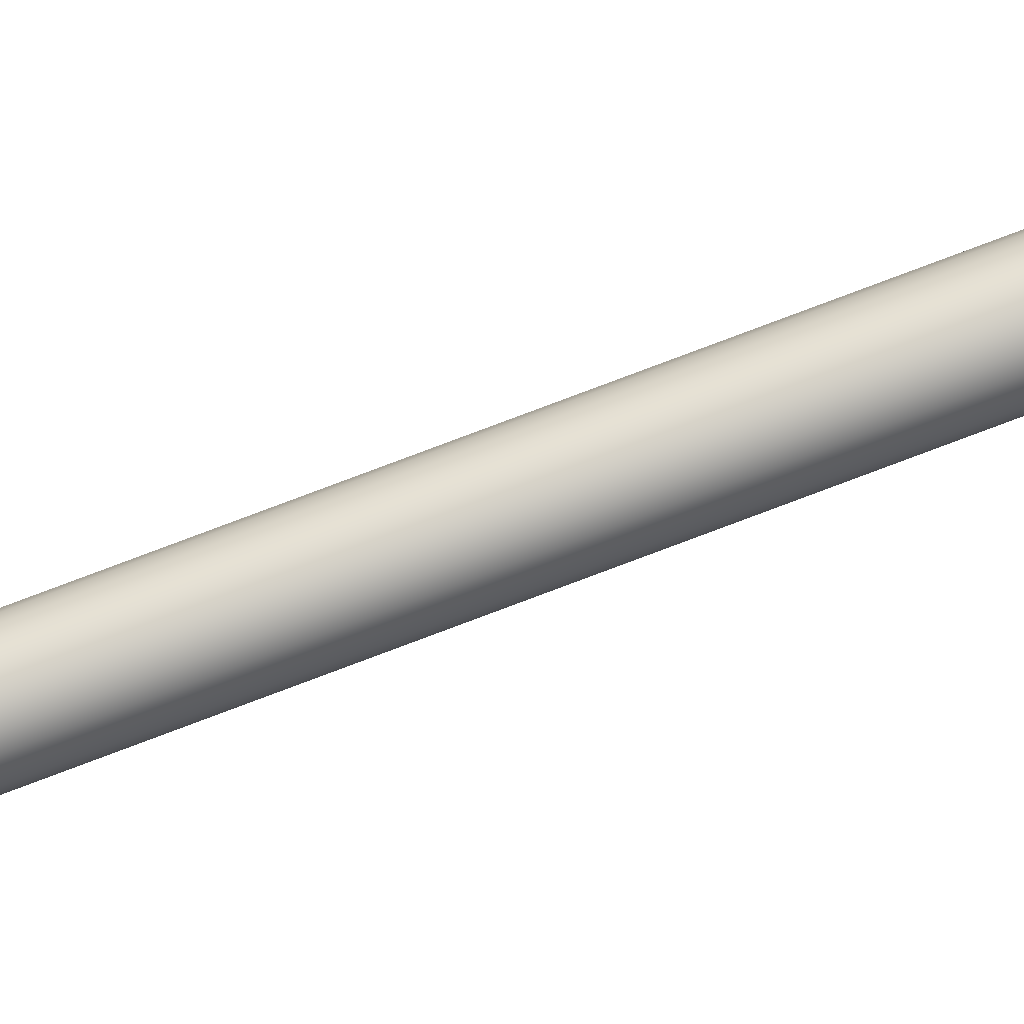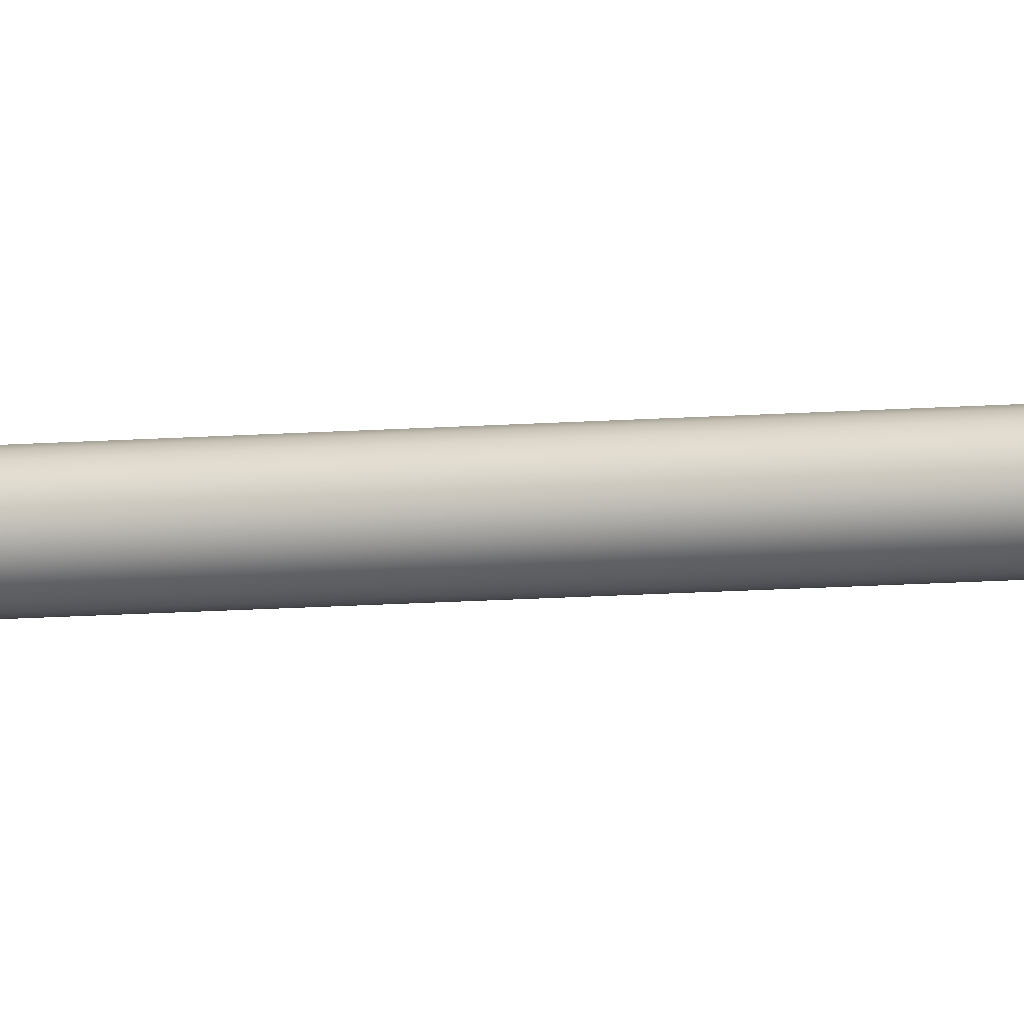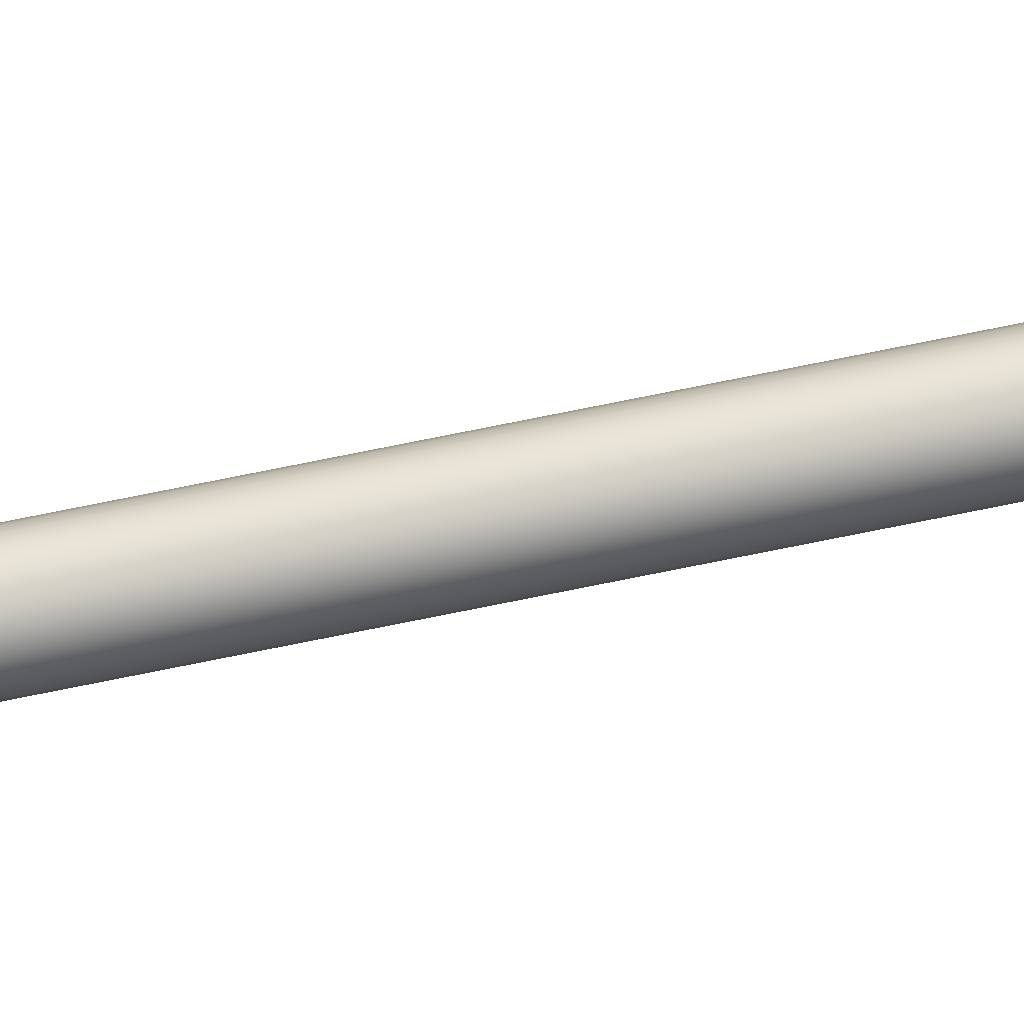
<metadata>
{"format":"obj","ext":"obj","renderer":"f3d","projection":"perspective","resolution":1024,"background":"white","views":[{"elev":78.3,"azim":69.3,"up":"+Z"},{"elev":-9.1,"azim":103.9,"up":"+Z"},{"elev":74.0,"azim":-101.5,"up":"+Z"}]}
</metadata>
<code>
v 10.81 34.06 -13.89
v 10.81 34.06 -14.01
v 10.79 34.06 -13.89
v 10.79 34.06 -14.01
v 10.78 34.06 -13.89
v 10.78 34.06 -14.01
v 10.76 34.06 -13.9
v 10.76 34.06 -14
v 10.75 34.06 -13.91
v 10.75 34.06 -13.99
v 10.74 34.06 -13.92
v 10.74 34.06 -13.98
v 10.73 34.06 -13.93
v 10.73 34.06 -13.97
v 10.73 34.06 -13.95
v 10.82 34.06 -14
v 10.82 34.06 -13.9
v 10.84 34.06 -13.99
v 10.84 34.06 -13.91
v 10.85 34.06 -13.98
v 10.85 34.06 -13.92
v 10.85 34.06 -13.97
v 10.85 34.06 -13.93
v 10.86 34.06 -13.95
v 10.78 33.83 -13.89
v 10.78 33.83 -14.01
v 10.79 33.83 -13.89
v 10.79 33.83 -14.01
v 10.81 33.83 -13.89
v 10.81 33.83 -14.01
v 10.82 33.83 -13.9
v 10.82 33.83 -14
v 10.84 33.83 -13.91
v 10.84 33.83 -13.99
v 10.85 33.83 -13.92
v 10.85 33.83 -13.98
v 10.85 33.83 -13.93
v 10.85 33.83 -13.97
v 10.86 33.83 -13.95
v 10.76 33.83 -14
v 10.76 33.83 -13.9
v 10.75 33.83 -13.99
v 10.75 33.83 -13.91
v 10.74 33.83 -13.98
v 10.74 33.83 -13.92
v 10.73 33.83 -13.97
v 10.73 33.83 -13.93
v 10.73 33.83 -13.95
v 10.79 33.81 -14.01
v 10.78 33.81 -14.01
v 10.76 33.81 -14
v 10.75 33.81 -13.99
v 10.74 33.81 -13.98
v 10.73 33.81 -13.97
v 10.73 33.81 -13.95
v 10.73 33.81 -13.93
v 10.74 33.81 -13.92
v 10.75 33.81 -13.91
v 10.76 33.81 -13.9
v 10.78 33.81 -13.89
v 10.79 33.81 -13.89
v 10.79 34.23 -13.89
v 10.78 34.23 -13.89
v 10.76 34.23 -13.9
v 10.75 34.23 -13.91
v 10.74 34.23 -13.92
v 10.73 34.23 -13.93
v 10.73 34.23 -13.95
v 10.73 34.23 -13.97
v 10.74 34.23 -13.98
v 10.75 34.23 -13.99
v 10.76 34.23 -14
v 10.78 34.23 -14.01
v 10.79 34.23 -14.01
v 10.81 33.81 -13.89
v 10.82 33.81 -13.9
v 10.84 33.81 -13.91
v 10.85 33.81 -13.92
v 10.85 33.81 -13.93
v 10.86 33.81 -13.95
v 10.85 33.81 -13.97
v 10.85 33.81 -13.98
v 10.84 33.81 -13.99
v 10.82 33.81 -14
v 10.81 33.81 -14.01
v 10.79 34.23 -13.87
v 10.79 33.81 -13.87
v 10.81 34.23 -13.87
v 10.81 33.81 -13.87
v 10.83 34.23 -13.88
v 10.83 33.81 -13.88
v 10.85 34.23 -13.89
v 10.85 33.81 -13.89
v 10.86 34.23 -13.91
v 10.86 33.81 -13.91
v 10.87 34.23 -13.93
v 10.87 33.81 -13.93
v 10.88 34.23 -13.95
v 10.88 33.81 -13.95
v 10.87 34.23 -13.97
v 10.87 33.81 -13.97
v 10.86 34.23 -13.99
v 10.86 33.81 -13.99
v 10.85 34.23 -14.01
v 10.85 33.81 -14.01
v 10.83 34.23 -14.02
v 10.83 33.81 -14.02
v 10.81 34.23 -14.03
v 10.81 33.81 -14.03
v 10.79 34.23 -14.03
v 10.79 33.81 -14.03
v 10.81 34.23 -14.01
v 10.82 34.23 -14
v 10.84 34.23 -13.99
v 10.85 34.23 -13.98
v 10.85 34.23 -13.97
v 10.86 34.23 -13.95
v 10.85 34.23 -13.93
v 10.85 34.23 -13.92
v 10.84 34.23 -13.91
v 10.82 34.23 -13.9
v 10.81 34.23 -13.89
v 10.77 33.81 -13.87
v 10.75 33.81 -13.88
v 10.73 33.81 -13.89
v 10.72 33.81 -13.91
v 10.71 33.81 -13.93
v 10.71 33.81 -13.95
v 10.71 33.81 -13.97
v 10.72 33.81 -13.99
v 10.73 33.81 -14.01
v 10.75 33.81 -14.02
v 10.77 33.81 -14.03
v 10.77 34.23 -13.87
v 10.77 34.23 -14.03
v 10.75 34.23 -14.02
v 10.73 34.23 -14.01
v 10.72 34.23 -13.99
v 10.71 34.23 -13.97
v 10.71 34.23 -13.95
v 10.71 34.23 -13.93
v 10.72 34.23 -13.91
v 10.73 34.23 -13.89
v 10.75 34.23 -13.88
v 10.8 37.31 -13.93
v 10.8 37.31 -13.97
v 10.79 37.31 -13.93
v 10.79 37.31 -13.97
v 10.79 37.31 -13.93
v 10.79 37.31 -13.97
v 10.78 37.31 -13.93
v 10.78 37.31 -13.97
v 10.78 37.31 -13.94
v 10.78 37.31 -13.96
v 10.77 37.31 -13.94
v 10.77 37.31 -13.96
v 10.77 37.31 -13.94
v 10.77 37.31 -13.96
v 10.77 37.31 -13.95
v 10.8 37.31 -13.97
v 10.8 37.31 -13.93
v 10.81 37.31 -13.96
v 10.81 37.31 -13.94
v 10.81 37.31 -13.96
v 10.81 37.31 -13.94
v 10.81 37.31 -13.96
v 10.81 37.31 -13.94
v 10.81 37.31 -13.95
v 10.79 34.23 -13.93
v 10.8 34.23 -13.93
v 10.8 34.23 -13.93
v 10.81 34.23 -13.94
v 10.81 34.23 -13.94
v 10.81 34.23 -13.94
v 10.81 34.23 -13.95
v 10.81 34.23 -13.96
v 10.81 34.23 -13.96
v 10.81 34.23 -13.96
v 10.8 34.23 -13.97
v 10.8 34.23 -13.97
v 10.79 34.23 -13.97
v 10.79 34.23 -13.93
v 10.79 34.23 -13.97
v 10.78 34.23 -13.97
v 10.78 34.23 -13.93
v 10.78 34.23 -13.96
v 10.78 34.23 -13.94
v 10.77 34.23 -13.96
v 10.77 34.23 -13.94
v 10.77 34.23 -13.96
v 10.77 34.23 -13.94
v 10.77 34.23 -13.95
f 1 2 3
f 3 2 4
f 3 4 5
f 5 4 6
f 5 6 7
f 7 6 8
f 7 8 9
f 9 8 10
f 9 10 11
f 11 10 12
f 11 12 13
f 13 12 14
f 13 14 15
f 2 1 16
f 16 1 17
f 16 17 18
f 18 17 19
f 18 19 20
f 20 19 21
f 20 21 22
f 22 21 23
f 22 23 24
f 25 26 27
f 27 26 28
f 27 28 29
f 29 28 30
f 29 30 31
f 31 30 32
f 31 32 33
f 33 32 34
f 33 34 35
f 35 34 36
f 35 36 37
f 37 36 38
f 37 38 39
f 26 25 40
f 40 25 41
f 40 41 42
f 42 41 43
f 42 43 44
f 44 43 45
f 44 45 46
f 46 45 47
f 46 47 48
f 49 28 50
f 50 28 26
f 50 26 51
f 51 26 40
f 51 40 52
f 52 40 42
f 52 42 53
f 53 42 44
f 53 44 54
f 54 44 46
f 54 46 55
f 55 46 48
f 55 48 56
f 56 48 47
f 56 47 57
f 57 47 45
f 57 45 58
f 58 45 43
f 58 43 59
f 59 43 41
f 59 41 60
f 60 41 25
f 60 25 61
f 61 25 27
f 62 3 63
f 63 3 5
f 63 5 64
f 64 5 7
f 64 7 65
f 65 7 9
f 65 9 66
f 66 9 11
f 66 11 67
f 67 11 13
f 67 13 68
f 68 13 15
f 68 15 69
f 69 15 14
f 69 14 70
f 70 14 12
f 70 12 71
f 71 12 10
f 71 10 72
f 72 10 8
f 72 8 73
f 73 8 6
f 73 6 74
f 74 6 4
f 61 27 75
f 75 27 29
f 75 29 76
f 76 29 31
f 76 31 77
f 77 31 33
f 77 33 78
f 78 33 35
f 78 35 79
f 79 35 37
f 79 37 80
f 80 37 39
f 80 39 81
f 81 39 38
f 81 38 82
f 82 38 36
f 82 36 83
f 83 36 34
f 83 34 84
f 84 34 32
f 84 32 85
f 85 32 30
f 85 30 49
f 49 30 28
f 86 87 88
f 88 87 89
f 88 89 90
f 90 89 91
f 90 91 92
f 92 91 93
f 92 93 94
f 94 93 95
f 94 95 96
f 96 95 97
f 96 97 98
f 98 97 99
f 98 99 100
f 100 99 101
f 100 101 102
f 102 101 103
f 102 103 104
f 104 103 105
f 104 105 106
f 106 105 107
f 106 107 108
f 108 107 109
f 108 109 110
f 110 109 111
f 74 4 112
f 112 4 2
f 112 2 113
f 113 2 16
f 113 16 114
f 114 16 18
f 114 18 115
f 115 18 20
f 115 20 116
f 116 20 22
f 116 22 117
f 117 22 24
f 117 24 118
f 118 24 23
f 118 23 119
f 119 23 21
f 119 21 120
f 120 21 19
f 120 19 121
f 121 19 17
f 121 17 122
f 122 17 1
f 122 1 62
f 62 1 3
f 123 60 87
f 87 60 61
f 87 61 75
f 60 123 59
f 59 123 124
f 59 124 58
f 58 124 125
f 58 125 57
f 57 125 126
f 57 126 56
f 56 126 127
f 56 127 55
f 55 127 128
f 55 128 129
f 55 129 54
f 54 129 130
f 54 130 53
f 53 130 131
f 53 131 52
f 52 131 132
f 52 132 51
f 51 132 133
f 51 133 50
f 50 133 49
f 49 133 111
f 49 111 85
f 85 111 109
f 85 109 84
f 84 109 107
f 84 107 83
f 83 107 105
f 83 105 82
f 82 105 103
f 82 103 81
f 81 103 101
f 81 101 80
f 80 101 99
f 80 99 97
f 80 97 79
f 79 97 95
f 79 95 78
f 78 95 93
f 78 93 77
f 77 93 91
f 77 91 76
f 76 91 89
f 76 89 75
f 75 89 87
f 88 122 86
f 86 122 62
f 86 62 134
f 134 62 63
f 134 63 64
f 122 88 121
f 121 88 90
f 121 90 120
f 120 90 92
f 120 92 119
f 119 92 94
f 119 94 118
f 118 94 96
f 118 96 117
f 117 96 98
f 117 98 100
f 117 100 116
f 116 100 102
f 116 102 115
f 115 102 104
f 115 104 114
f 114 104 106
f 114 106 113
f 113 106 108
f 113 108 112
f 112 108 110
f 112 110 74
f 74 110 73
f 73 110 135
f 73 135 72
f 72 135 136
f 72 136 71
f 71 136 137
f 71 137 70
f 70 137 138
f 70 138 69
f 69 138 139
f 69 139 68
f 68 139 140
f 68 140 141
f 68 141 67
f 67 141 142
f 67 142 66
f 66 142 143
f 66 143 65
f 65 143 144
f 65 144 64
f 64 144 134
f 110 111 135
f 135 111 133
f 135 133 136
f 136 133 132
f 136 132 137
f 137 132 131
f 137 131 138
f 138 131 130
f 138 130 139
f 139 130 129
f 139 129 140
f 140 129 128
f 140 128 141
f 141 128 127
f 141 127 142
f 142 127 126
f 142 126 143
f 143 126 125
f 143 125 144
f 144 125 124
f 144 124 134
f 134 124 123
f 134 123 86
f 86 123 87
f 145 146 147
f 147 146 148
f 147 148 149
f 149 148 150
f 149 150 151
f 151 150 152
f 151 152 153
f 153 152 154
f 153 154 155
f 155 154 156
f 155 156 157
f 157 156 158
f 157 158 159
f 146 145 160
f 160 145 161
f 160 161 162
f 162 161 163
f 162 163 164
f 164 163 165
f 164 165 166
f 166 165 167
f 166 167 168
f 147 169 145
f 145 169 170
f 145 170 161
f 161 170 171
f 161 171 163
f 163 171 172
f 163 172 165
f 165 172 173
f 165 173 167
f 167 173 174
f 167 174 168
f 168 174 175
f 168 175 166
f 166 175 176
f 166 176 164
f 164 176 177
f 164 177 162
f 162 177 178
f 162 178 160
f 160 178 179
f 160 179 146
f 146 179 180
f 146 180 148
f 148 180 181
f 182 183 169
f 169 183 181
f 169 181 170
f 170 181 180
f 170 180 171
f 171 180 179
f 171 179 172
f 172 179 178
f 172 178 173
f 173 178 177
f 173 177 174
f 174 177 176
f 174 176 175
f 183 182 184
f 184 182 185
f 184 185 186
f 186 185 187
f 186 187 188
f 188 187 189
f 188 189 190
f 190 189 191
f 190 191 192
f 148 181 150
f 150 181 183
f 150 183 152
f 152 183 184
f 152 184 154
f 154 184 186
f 154 186 156
f 156 186 188
f 156 188 158
f 158 188 190
f 158 190 159
f 159 190 192
f 159 192 157
f 157 192 191
f 157 191 155
f 155 191 189
f 155 189 153
f 153 189 187
f 153 187 151
f 151 187 185
f 151 185 149
f 149 185 182
f 149 182 147
f 147 182 169

</code>
